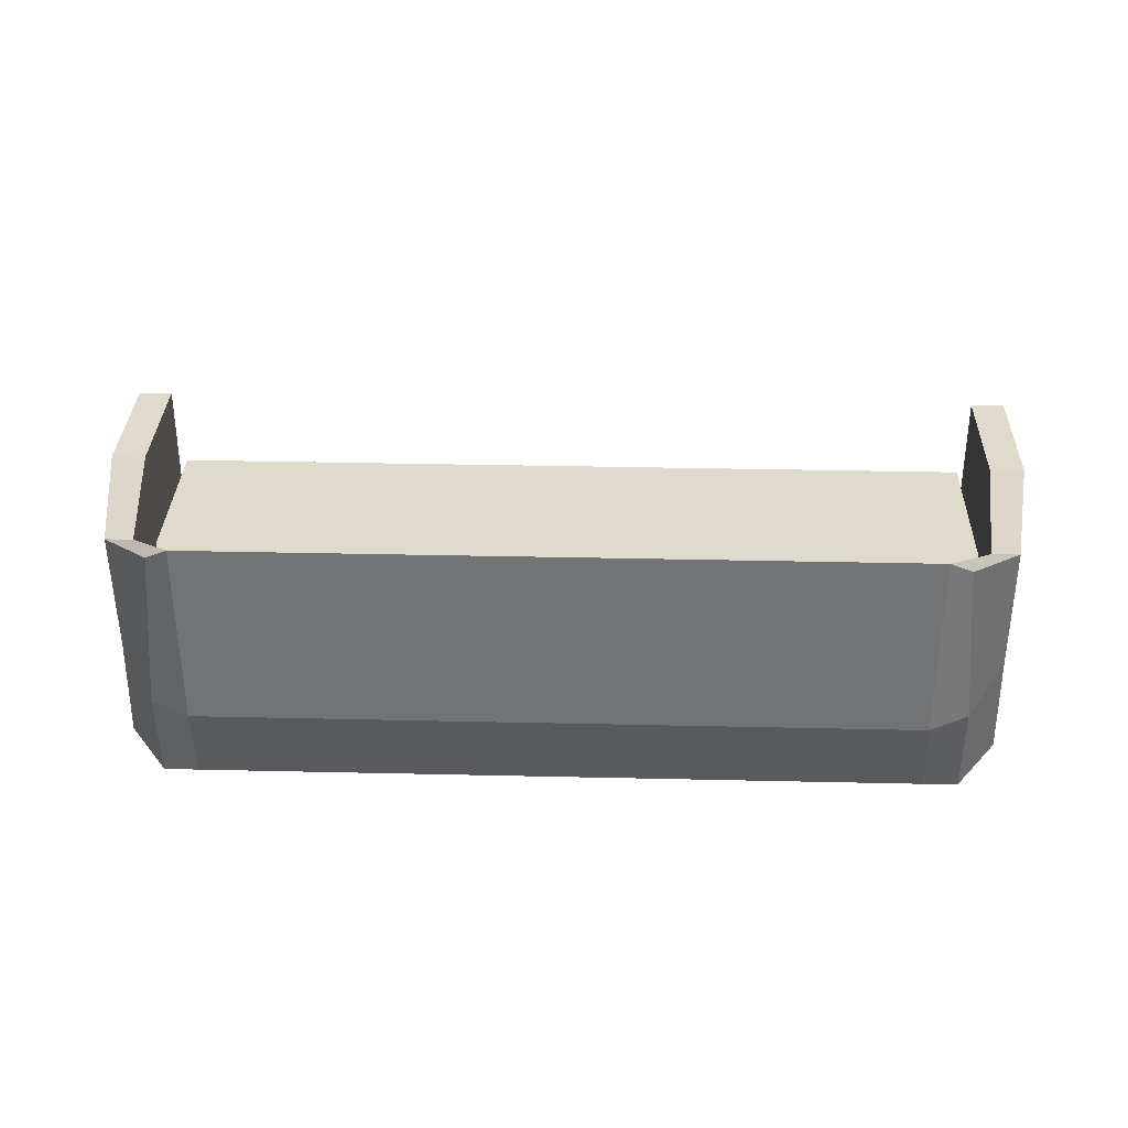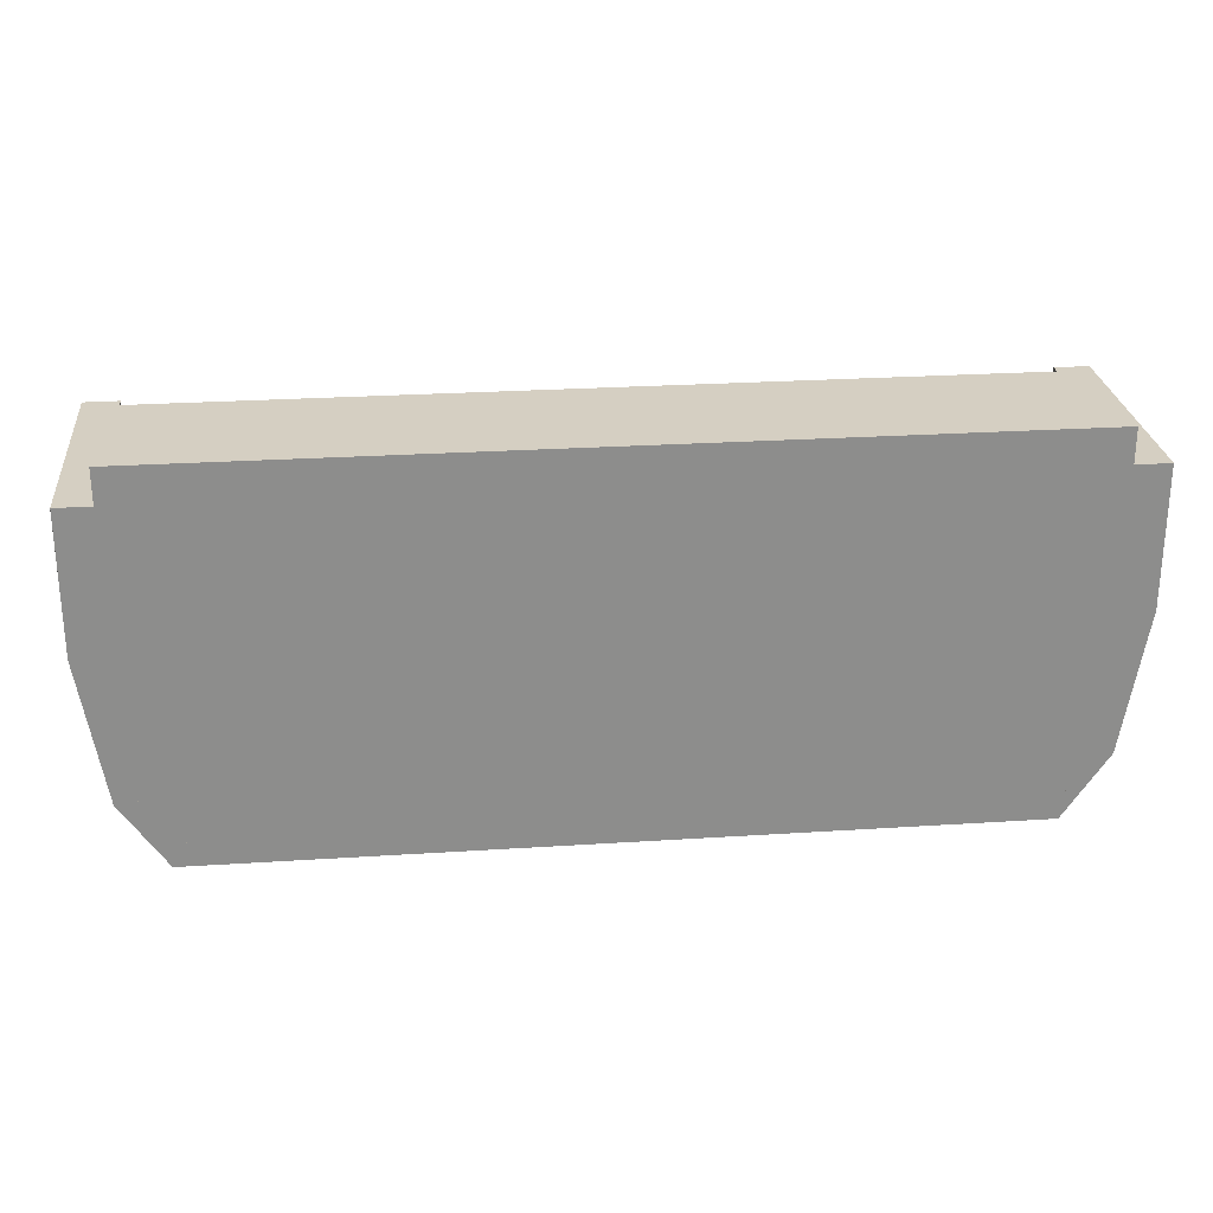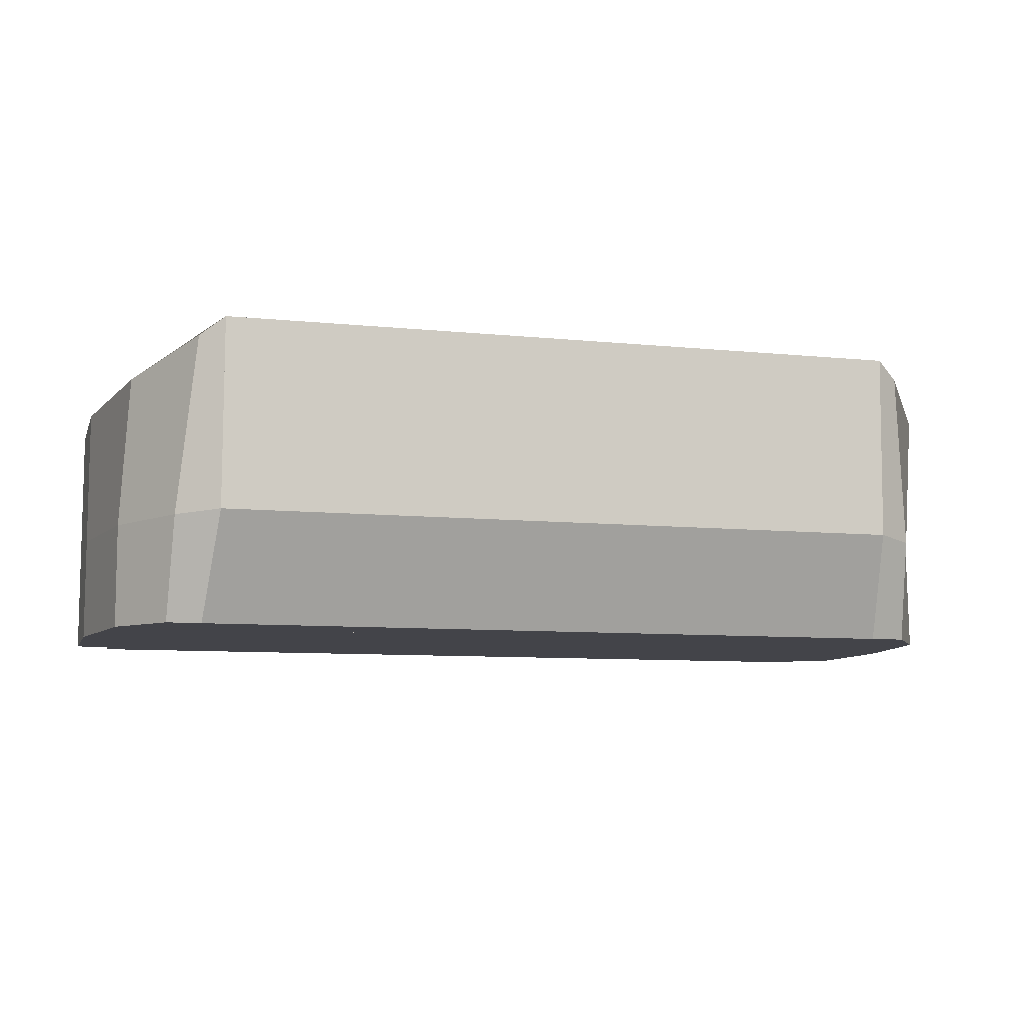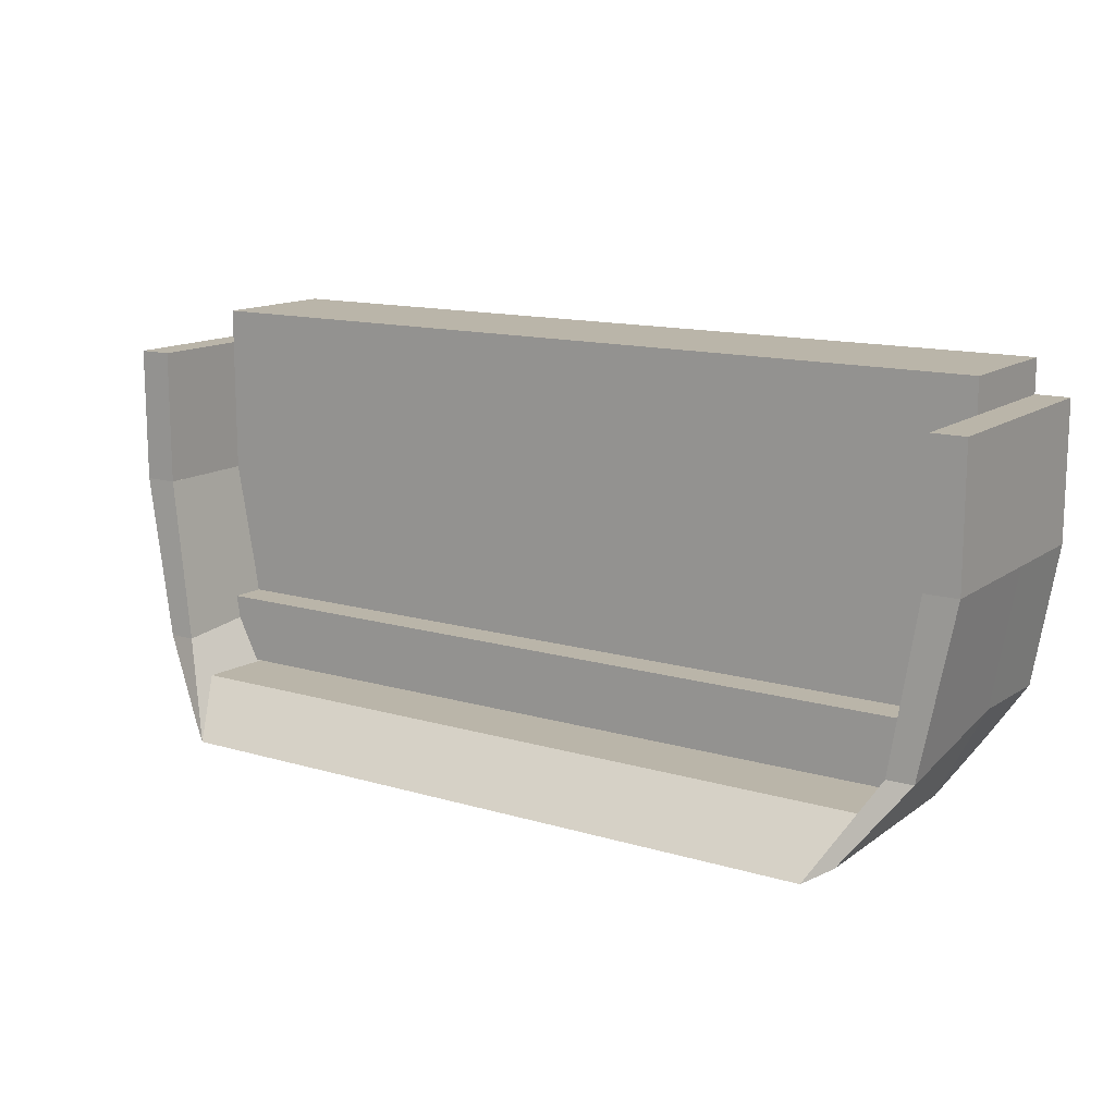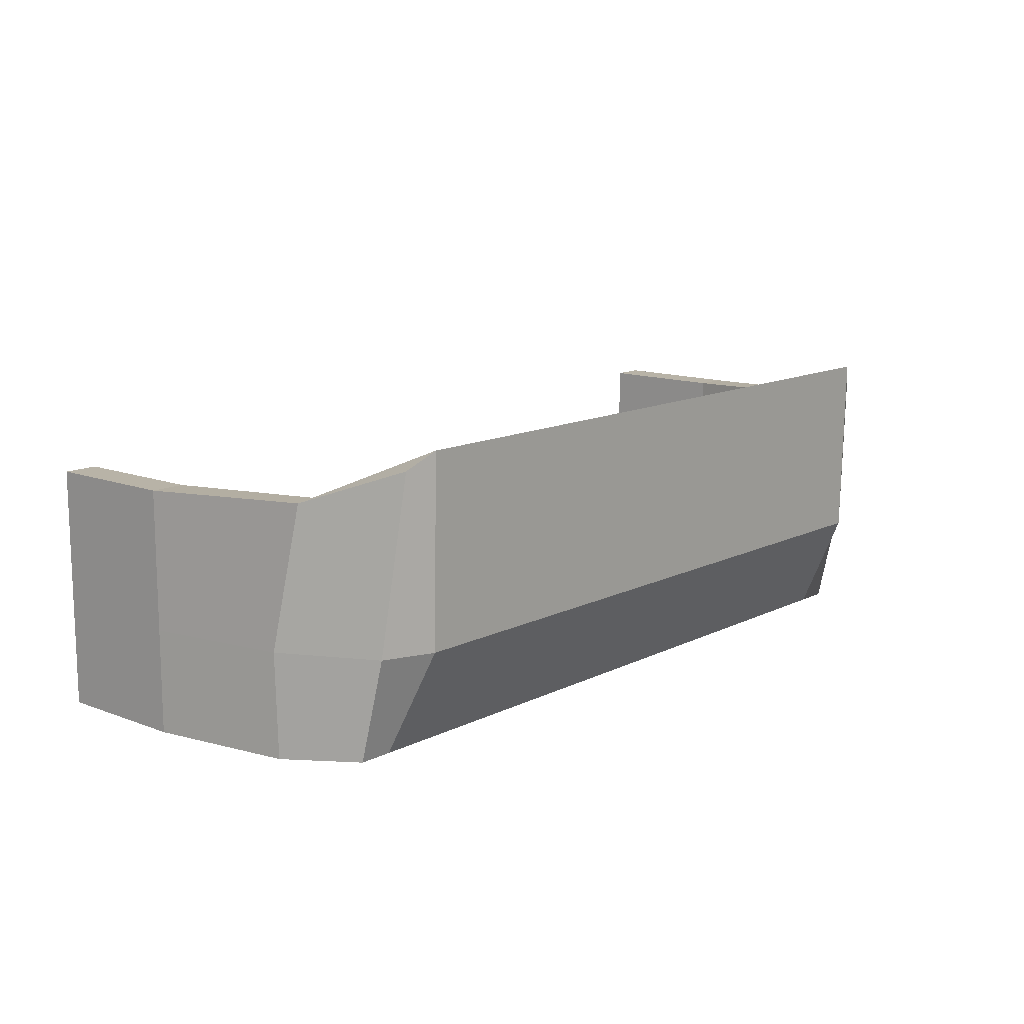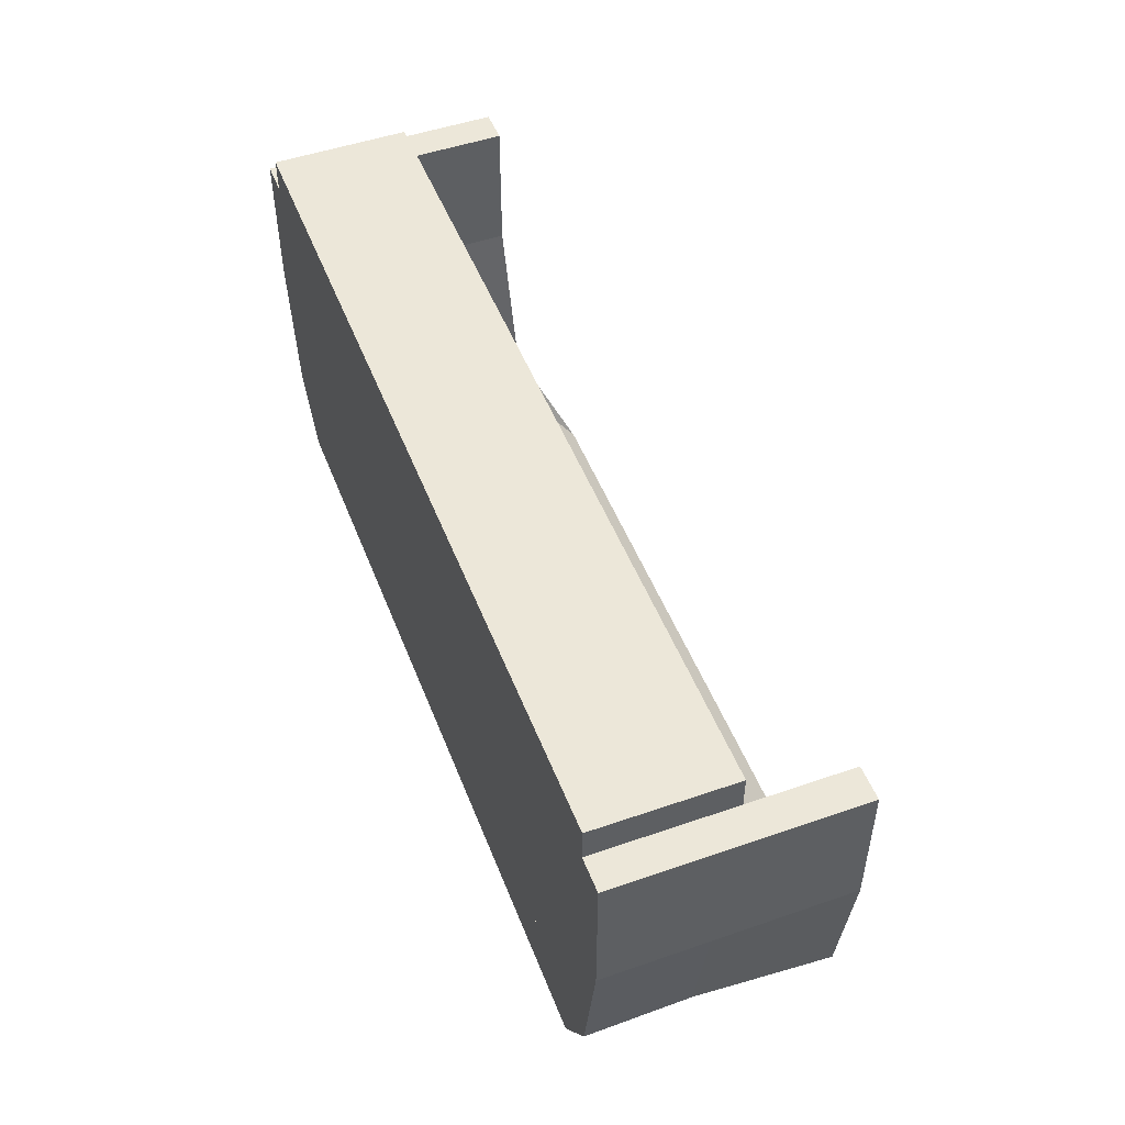
<metadata>
{"format":"obj","ext":"obj","renderer":"f3d","projection":"perspective","resolution":1024,"background":"white","views":[{"elev":33.0,"azim":-178.2,"up":"+Y"},{"elev":25.9,"azim":-5.9,"up":"+Z"},{"elev":-8.5,"azim":164.3,"up":"+Y"},{"elev":13.6,"azim":-146.6,"up":"+Z"},{"elev":12.7,"azim":131.2,"up":"+Y"},{"elev":49.9,"azim":69.1,"up":"+Z"}]}
</metadata>
<code>
o modeltseat
v -0.875 0.4375 0.0625
v -0.875 0.4375 0.3125
v -0.8125 0.4375 0.3125
v -0.8125 0.4375 0.0625
v -0.8125 -0 0.0625
v -0.8125 -0 0.3125
v -0.875 -0 0.3125
v -0.875 -0 0.0625
v 0.75 0.4375 0.0625
v 0.75 0.4375 0.3125
v 0.8125 0.4375 0.3125
v 0.8125 0.4375 0.0625
v 0.8125 0 0.0625
v 0.8125 0 0.3125
v 0.75 0 0.3125
v 0.75 0 0.0625
v -0.8187 0.45 -0.2437
v -0.875 0.4375 0.0625
v -0.8125 0.4375 0.0625
v -0.7688 0.45 -0.2437
v -0.7625 0.1875 -0.2188
v -0.8125 0.1875 0.0625
v -0.875 0.1875 0.0625
v -0.8313 0.1875 -0.1875
v -0.7125 0.5062 -0.3875
v -0.8187 0.45 -0.2437
v -0.7688 0.45 -0.2437
v -0.6687 0.5375 -0.4125
v -0.6687 0.1938 -0.4062
v -0.7625 0.1875 -0.2188
v -0.8313 0.1875 -0.1875
v -0.7438 0.1875 -0.3563
v -0.8125 0.25 -0.1875
v -0.8125 0.25 0.375
v 0.75 0.25 0.375
v 0.75 0.25 -0.1875
v 0.75 0 -0.1875
v 0.75 0 0.375
v -0.8125 -0 0.375
v -0.8125 -0 -0.1875
v -0.7375 0.3125 -0.3125
v -0.7937 0.3125 -0.1875
v 0.7312 0.3125 -0.1875
v 0.675 0.3125 -0.3125
v 0.6687 0 -0.3125
v 0.7312 0 -0.1875
v -0.7937 -0 -0.1875
v -0.7312 -0 -0.3125
v -0.6687 0.5375 -0.4125
v -0.725 0.4437 -0.3125
v 0.6625 0.4437 -0.3125
v 0.6062 0.5375 -0.4125
v 0.6062 0.1938 -0.4062
v 0.625 0 -0.3125
v -0.6875 -0 -0.3125
v -0.6687 0.1938 -0.4062
v -0.7438 0.1875 -0.3563
v -0.8313 0.1875 -0.1875
v -0.8125 0.1875 -0.1938
v -0.6687 0.1938 -0.4062
v -0.6875 -0 -0.3125
v -0.8 -0 -0.1812
v -0.8313 -0 -0.1938
v -0.75 -0 -0.3125
v -0.8313 0.1875 -0.1875
v -0.875 0.1875 0.0625
v -0.8125 0.1875 0.0625
v -0.8125 0.1875 -0.1875
v -0.8125 -0 -0.1875
v -0.8125 -0 0.0625
v -0.875 -0 0.0625
v -0.8313 -0 -0.1938
v 0.7063 0.45 -0.2437
v 0.75 0.4375 0.0625
v 0.8125 0.4375 0.0625
v 0.7562 0.45 -0.2437
v 0.7688 0.1875 -0.1875
v 0.8125 0.1875 0.0625
v 0.75 0.1875 0.0625
v 0.7 0.1875 -0.2188
v 0.6062 0.5375 -0.4125
v 0.7063 0.45 -0.2437
v 0.7562 0.45 -0.2437
v 0.65 0.5062 -0.3875
v 0.6813 0.1875 -0.3563
v 0.7688 0.1875 -0.1875
v 0.7 0.1875 -0.2188
v 0.6062 0.1938 -0.4062
v 0.6062 0.1938 -0.4062
v 0.75 0.1875 -0.1938
v 0.7688 0.1875 -0.1875
v 0.6813 0.1875 -0.3563
v 0.6875 0 -0.3125
v 0.7688 0 -0.1938
v 0.7375 0 -0.1812
v 0.625 0 -0.3125
v 0.75 0.1875 -0.1875
v 0.75 0.1875 0.0625
v 0.8125 0.1875 0.0625
v 0.7688 0.1875 -0.1875
v 0.7688 0 -0.1938
v 0.8125 0 0.0625
v 0.75 0 0.0625
v 0.75 0 -0.1875
f 1 2 3 4
f 5 6 7 8
f 2 1 8 7
f 4 3 6 5
f 3 2 7 6
f 1 4 5 8
f 9 10 11 12
f 13 14 15 16
f 10 9 16 15
f 12 11 14 13
f 11 10 15 14
f 9 12 13 16
f 17 18 19 20
f 21 22 23 24
f 18 17 24 23
f 20 19 22 21
f 19 18 23 22
f 17 20 21 24
f 25 26 27 28
f 29 30 31 32
f 26 25 32 31
f 28 27 30 29
f 27 26 31 30
f 25 28 29 32
f 33 34 35 36
f 37 38 39 40
f 34 33 40 39
f 36 35 38 37
f 35 34 39 38
f 33 36 37 40
f 41 42 43 44
f 45 46 47 48
f 42 41 48 47
f 44 43 46 45
f 43 42 47 46
f 41 44 45 48
f 49 50 51 52
f 53 54 55 56
f 50 49 56 55
f 52 51 54 53
f 51 50 55 54
f 49 52 53 56
f 57 58 59 60
f 61 62 63 64
f 58 57 64 63
f 60 59 62 61
f 59 58 63 62
f 57 60 61 64
f 65 66 67 68
f 69 70 71 72
f 66 65 72 71
f 68 67 70 69
f 67 66 71 70
f 65 68 69 72
f 73 74 75 76
f 77 78 79 80
f 74 73 80 79
f 76 75 78 77
f 75 74 79 78
f 73 76 77 80
f 81 82 83 84
f 85 86 87 88
f 82 81 88 87
f 84 83 86 85
f 83 82 87 86
f 81 84 85 88
f 89 90 91 92
f 93 94 95 96
f 90 89 96 95
f 92 91 94 93
f 91 90 95 94
f 89 92 93 96
f 97 98 99 100
f 101 102 103 104
f 98 97 104 103
f 100 99 102 101
f 99 98 103 102
f 97 100 101 104

</code>
